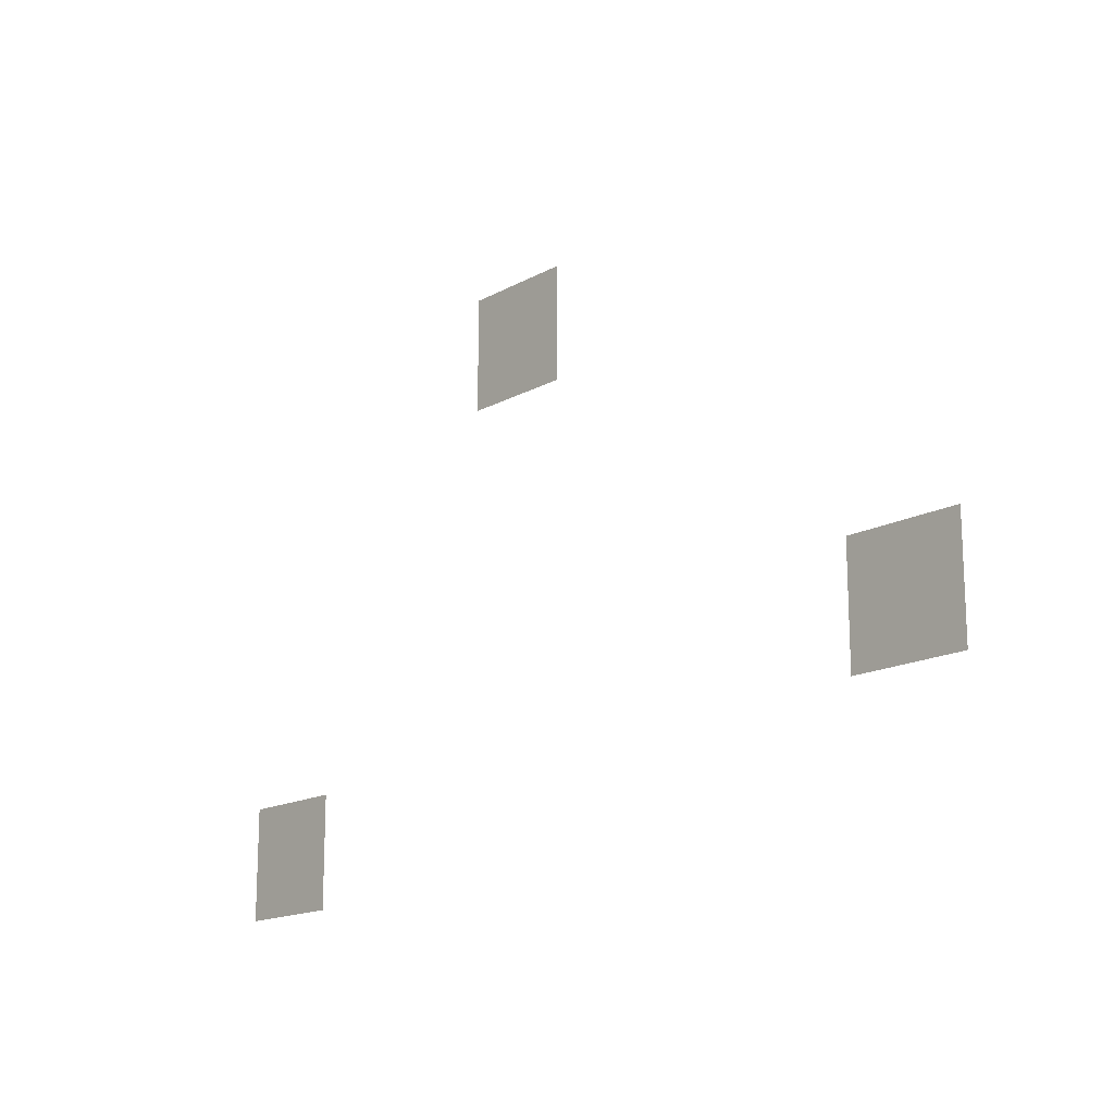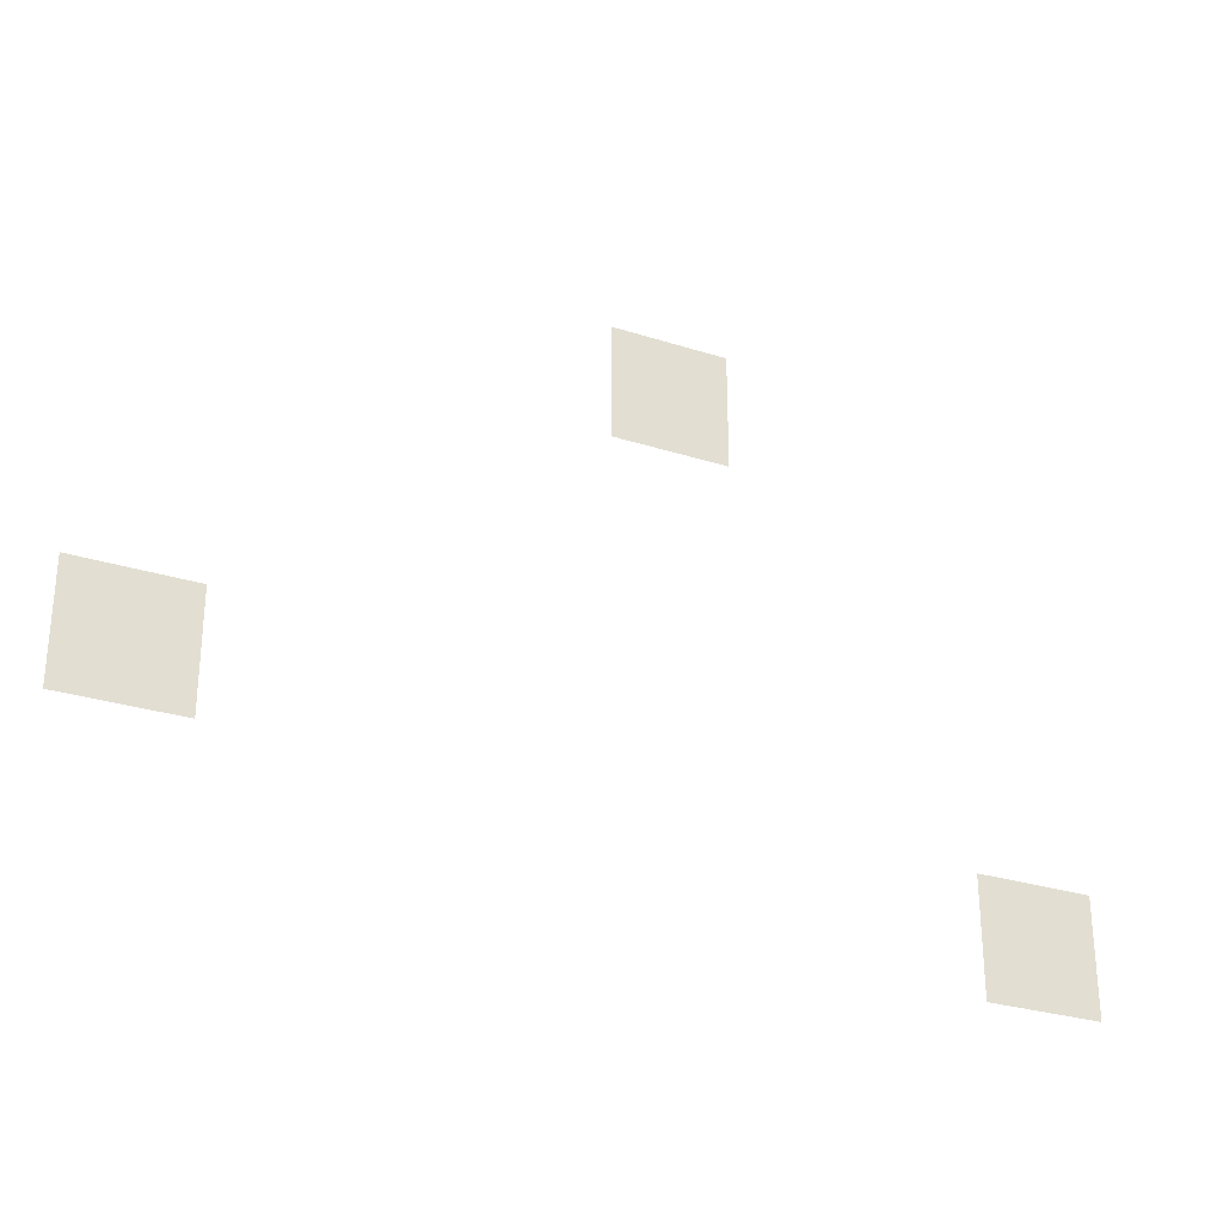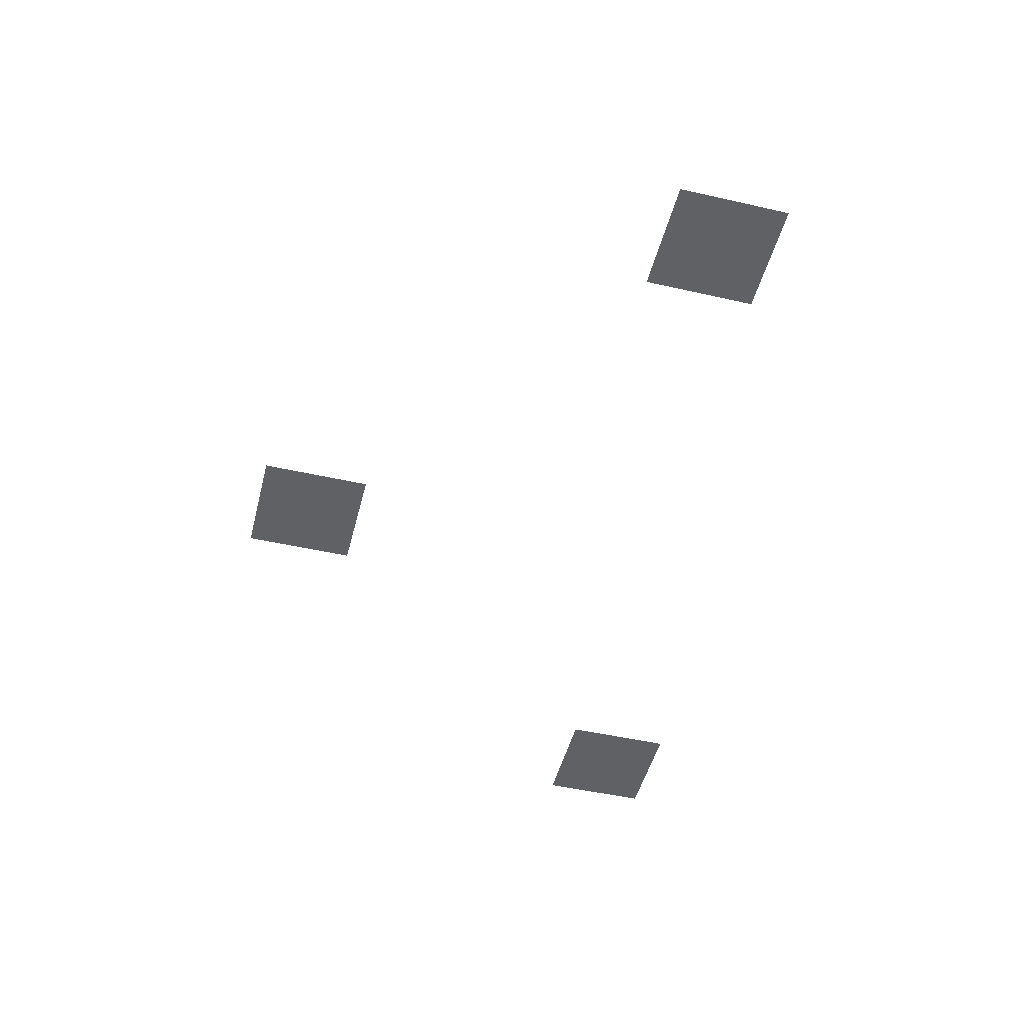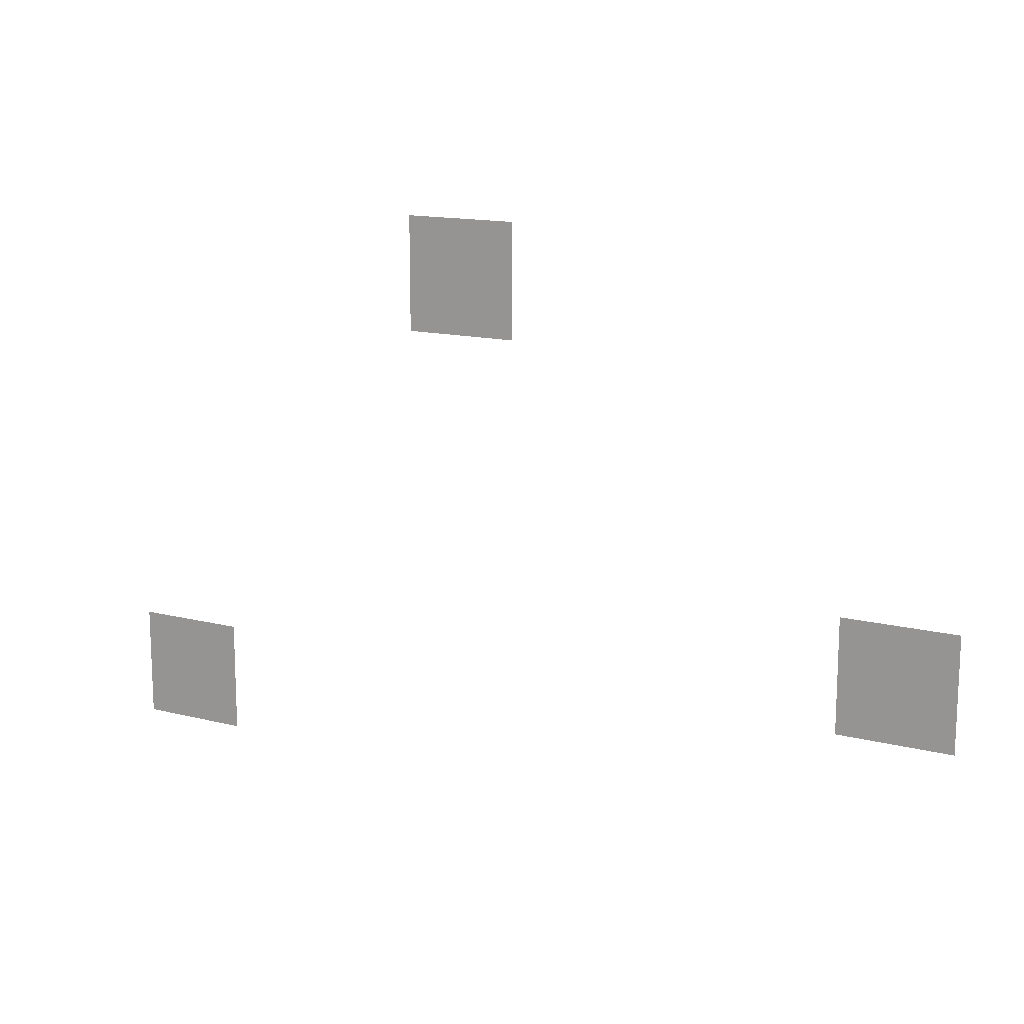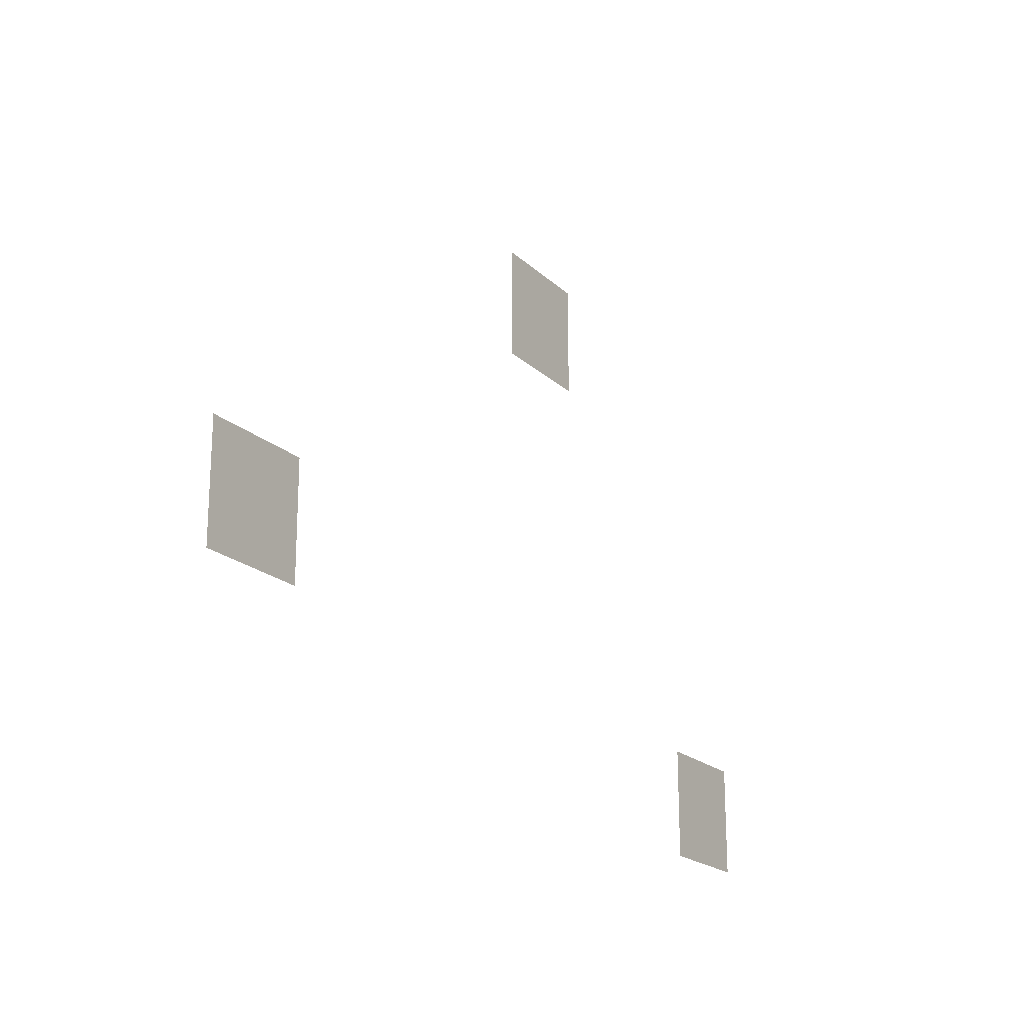
<metadata>
{"format":"obj","ext":"obj","renderer":"f3d","projection":"perspective","resolution":1024,"background":"white","views":[{"elev":-16.3,"azim":-132.0,"up":"+Y"},{"elev":-28.6,"azim":-25.6,"up":"+Y"},{"elev":-48.5,"azim":-104.2,"up":"+Z"},{"elev":14.7,"azim":-151.5,"up":"+Y"},{"elev":-20.0,"azim":-58.3,"up":"+Y"}]}
</metadata>
<code>
v -64 -32 0
v -80 -32 0
v -80 -16 0
v -64 -16 0
v -128 -80 0
v -144 -80 0
v -144 -64 0
v -128 -64 0
v -16 -96 0
v -32 -96 0
v -32 -80 0
v -16 -80 0
g caveroom1_mesh_0005
f 1 2 3 4
f 5 6 7 8
f 9 10 11 12

</code>
